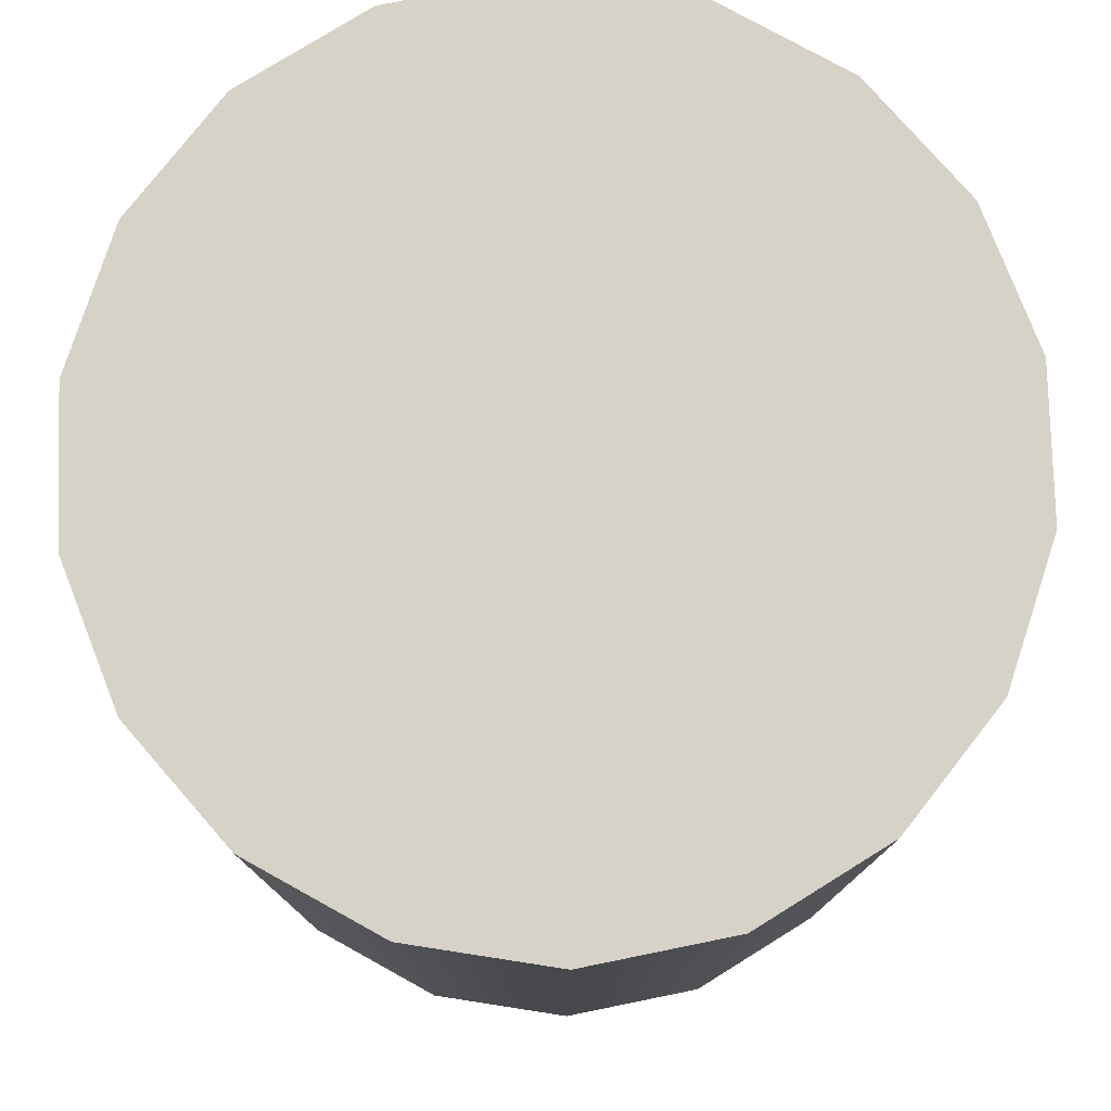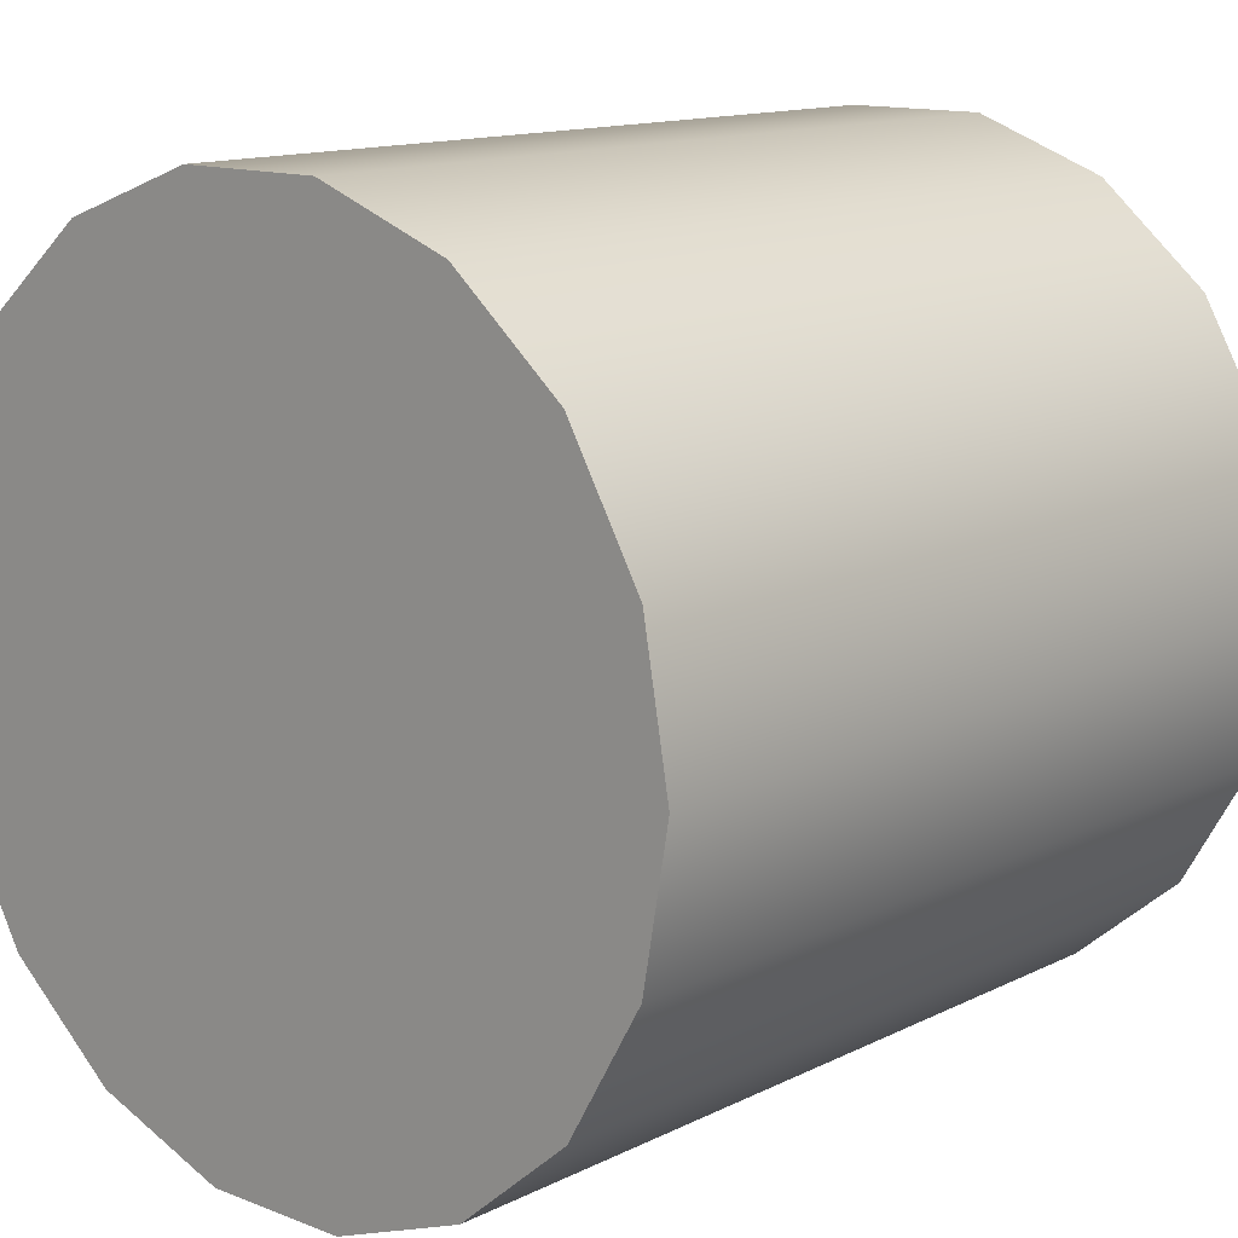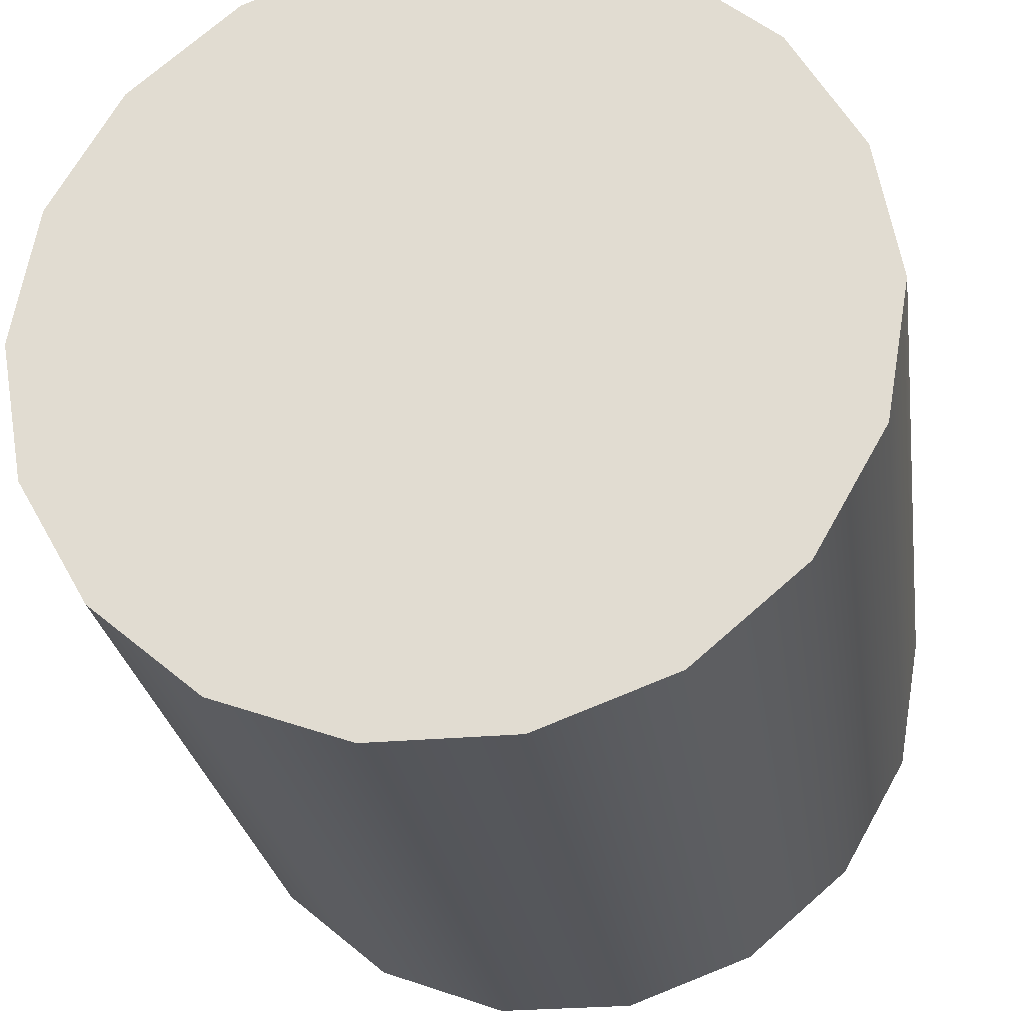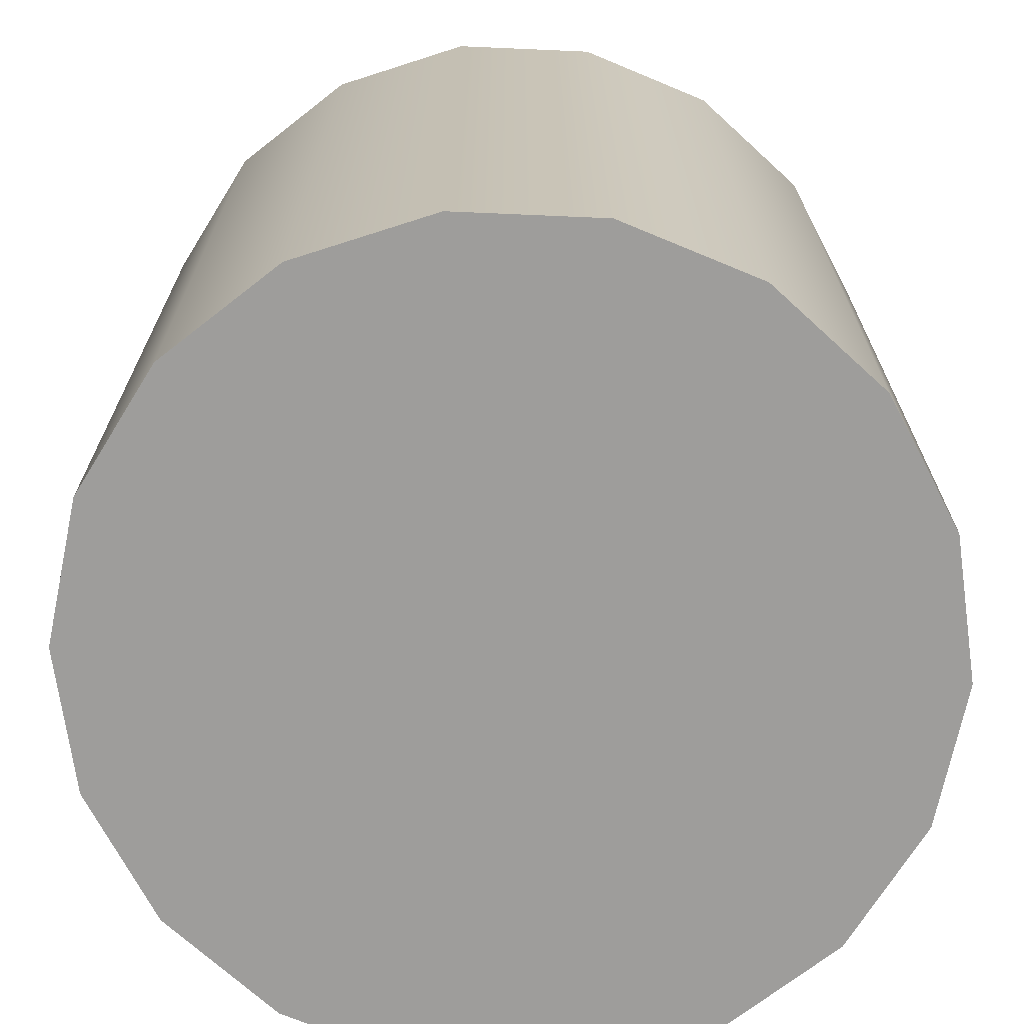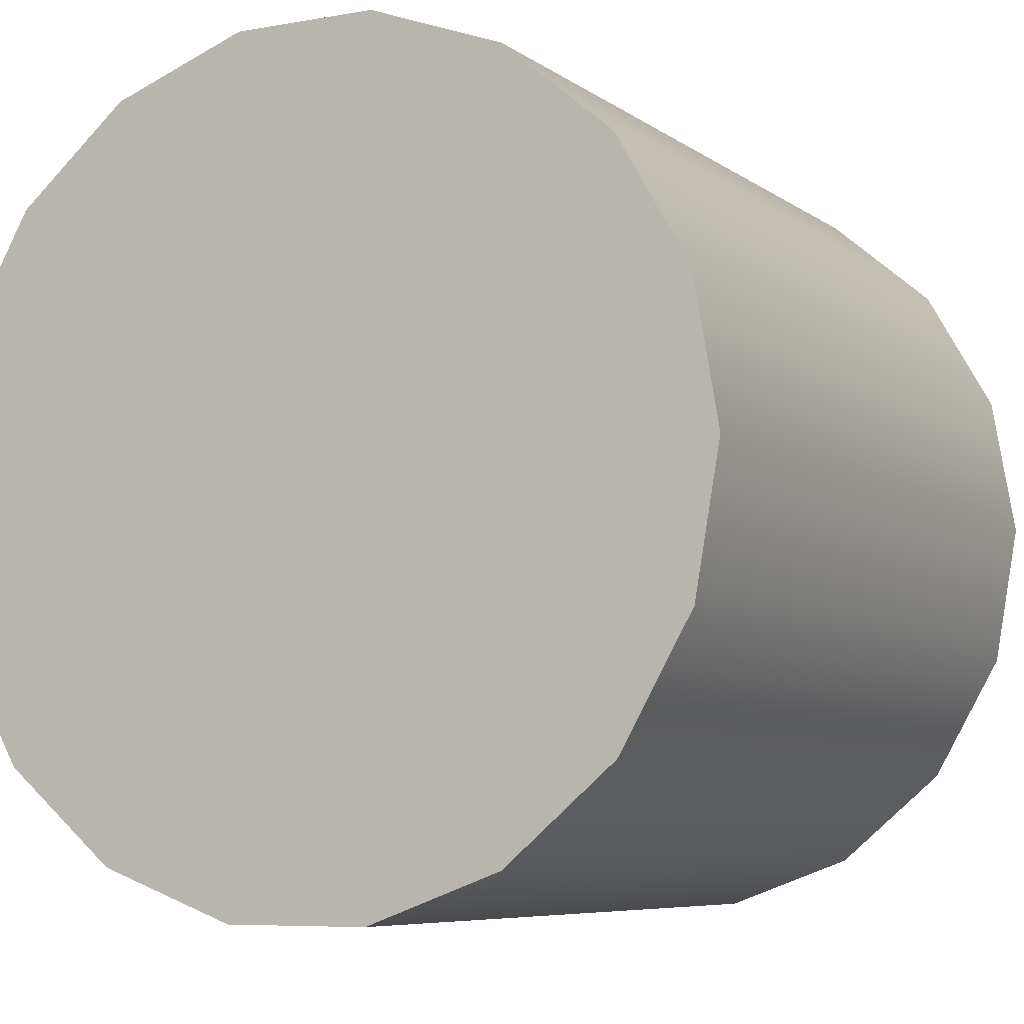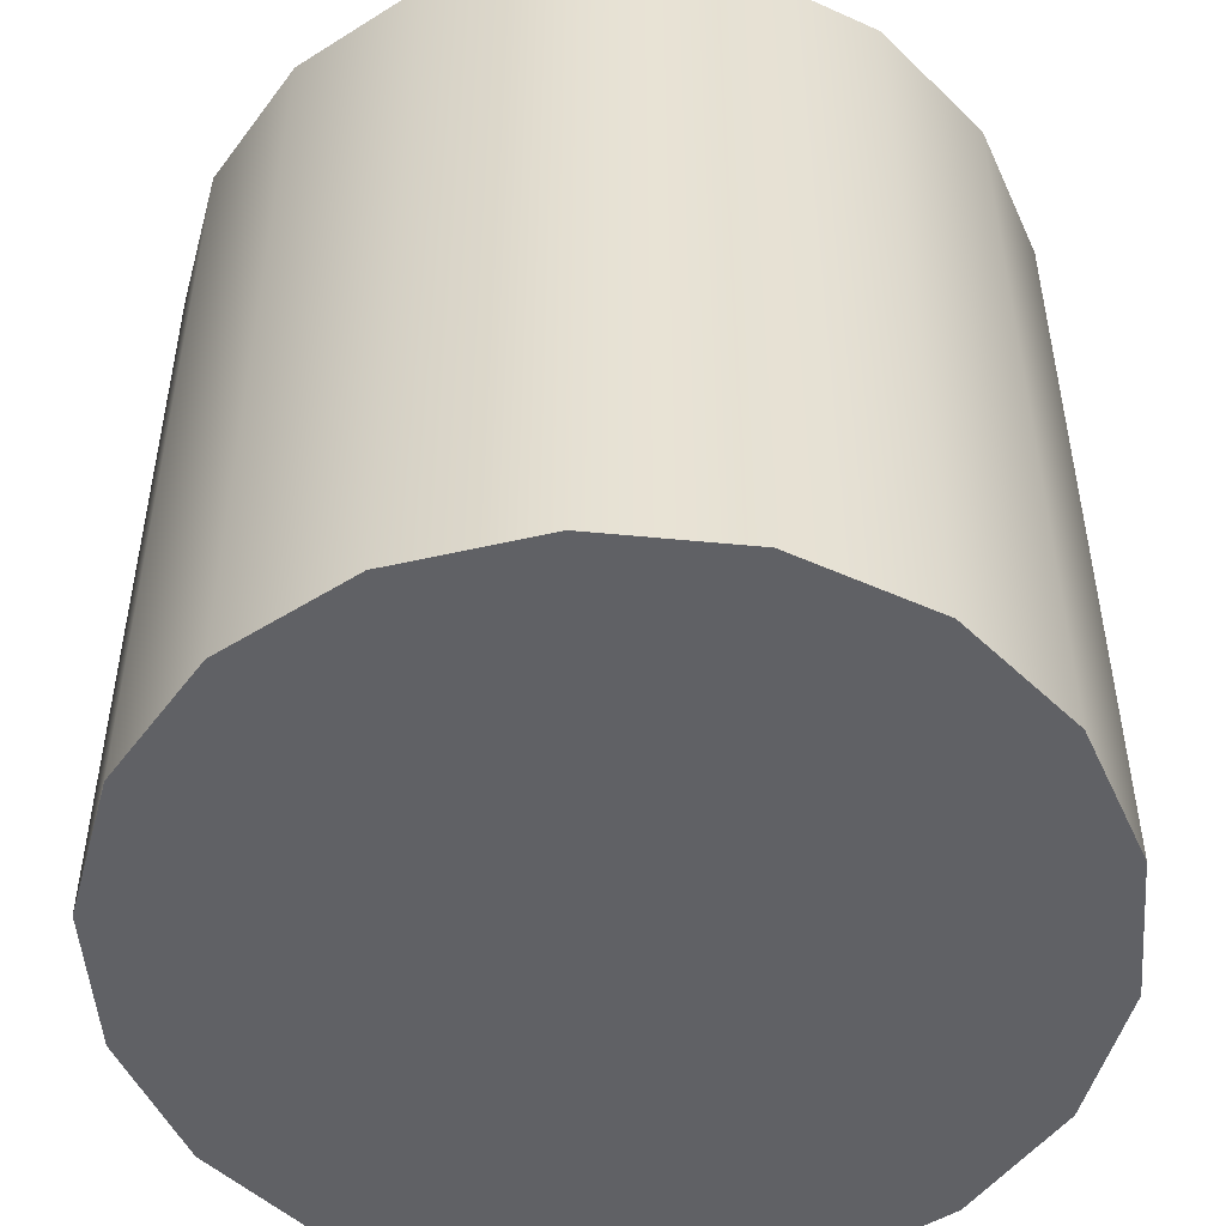
<metadata>
{"format":"obj","ext":"obj","renderer":"f3d","projection":"perspective","resolution":1024,"background":"white","views":[{"elev":78.4,"azim":-11.5,"up":"+Y"},{"elev":13.2,"azim":-138.4,"up":"+Z"},{"elev":-26.3,"azim":-171.7,"up":"+Z"},{"elev":-70.5,"azim":-162.2,"up":"+Y"},{"elev":-6.8,"azim":-152.3,"up":"+Z"},{"elev":-50.2,"azim":14.2,"up":"+Y"}]}
</metadata>
<code>
o Cylinder001
v 0 -1 -5.023e-07
v 0.9397 -1 -0.3473
v 1 -1 -5.023e-07
v 0.5 -1 -0.8794
v 0.766 -1 -0.6527
v -0.1736 -1 -1
v 0.1736 -1 -1
v -0.766 -1 -0.6527
v -0.5 -1 -0.8794
v -1 -1 -5.023e-07
v -0.9397 -1 -0.3473
v -0.766 -1 0.6527
v -0.9397 -1 0.3473
v -0.1736 -1 1
v -0.5 -1 0.8794
v 0.5 -1 0.8794
v 0.1736 -1 1
v 0.9397 -1 0.3473
v 0.766 -1 0.6527
v 1 -0.6 -5.023e-07
v 0.9397 -0.6 -0.3473
v 0.766 -0.6 -0.6527
v 0.5 -0.6 -0.8794
v 0.1736 -0.6 -1
v -0.1736 -0.6 -1
v -0.766 -0.6 -0.6527
v -0.5 -0.6 -0.8794
v -0.9397 -0.6 -0.3473
v -0.9397 -0.6 0.3473
v -1 -0.6 -5.023e-07
v -0.766 -0.6 0.6527
v -0.5 -0.6 0.8794
v -0.1736 -0.6 1
v 0.1736 -0.6 1
v 0.5 -0.6 0.8794
v 0.766 -0.6 0.6527
v 0.9397 -0.6 0.3473
v 1 -0.2 -5.023e-07
v 0.9397 -0.2 -0.3473
v 0.766 -0.2 -0.6527
v 0.5 -0.2 -0.8794
v 0.1736 -0.2 -1
v -0.5 -0.2 -0.8794
v -0.1736 -0.2 -1
v -0.766 -0.2 -0.6527
v -1 -0.2 -5.023e-07
v -0.9397 -0.2 -0.3473
v -0.9397 -0.2 0.3473
v -0.766 -0.2 0.6527
v -0.5 -0.2 0.8794
v -0.1736 -0.2 1
v 0.1736 -0.2 1
v 0.766 -0.2 0.6527
v 0.5 -0.2 0.8794
v 0.9397 -0.2 0.3473
v 1 0.2 -5.023e-07
v 0.9397 0.2 -0.3473
v 0.5 0.2 -0.8794
v 0.766 0.2 -0.6527
v 0.1736 0.2 -1
v -0.1736 0.2 -1
v -0.5 0.2 -0.8794
v -0.766 0.2 -0.6527
v -1 0.2 -5.023e-07
v -0.9397 0.2 -0.3473
v -0.9397 0.2 0.3473
v -0.766 0.2 0.6527
v -0.5 0.2 0.8794
v -0.1736 0.2 1
v 0.1736 0.2 1
v 0.5 0.2 0.8794
v 0.766 0.2 0.6527
v 0.9397 0.2 0.3473
v 1 0.6 -5.023e-07
v 0.766 0.6 -0.6527
v 0.9397 0.6 -0.3473
v 0.5 0.6 -0.8794
v 0.1736 0.6 -1
v -0.5 0.6 -0.8794
v -0.1736 0.6 -1
v -0.766 0.6 -0.6527
v -0.9397 0.6 -0.3473
v -1 0.6 -5.023e-07
v -0.9397 0.6 0.3473
v -0.766 0.6 0.6527
v -0.5 0.6 0.8794
v -0.1736 0.6 1
v 0.1736 0.6 1
v 0.5 0.6 0.8794
v 0.766 0.6 0.6527
v 0.9397 0.6 0.3473
v 0.9397 1 -0.3473
v 1 1 5.023e-07
v 0.766 1 -0.6527
v 0.5 1 -0.8794
v 0.1736 1 -1
v -0.5 1 -0.8794
v -0.1736 1 -1
v -0.766 1 -0.6527
v -0.9397 1 -0.3473
v -0.9397 1 0.3473
v -1 1 5.023e-07
v -0.766 1 0.6527
v -0.5 1 0.8794
v -0.1736 1 1
v 0.1736 1 1
v 0.766 1 0.6527
v 0.5 1 0.8794
v 0.9397 1 0.3473
v 0 1 5.023e-07
f 1 2 3
f 1 4 5
f 1 6 7
f 1 8 9
f 1 10 11
f 1 12 13
f 1 14 15
f 1 16 17
f 1 18 19
f 1 5 2
f 1 7 4
f 1 9 6
f 1 11 8
f 1 13 10
f 1 15 12
f 1 17 14
f 1 19 16
f 1 3 18
f 2 20 3
f 5 21 2
f 4 22 5
f 7 23 4
f 6 24 7
f 9 25 6
f 9 26 27
f 11 26 8
f 10 28 11
f 10 29 30
f 12 29 13
f 15 31 12
f 14 32 15
f 17 33 14
f 16 34 17
f 19 35 16
f 18 36 19
f 3 37 18
f 21 38 20
f 22 39 21
f 23 40 22
f 24 41 23
f 25 42 24
f 25 43 44
f 26 43 27
f 28 45 26
f 28 46 47
f 29 46 30
f 31 48 29
f 32 49 31
f 33 50 32
f 34 51 33
f 35 52 34
f 35 53 54
f 37 53 36
f 37 38 55
f 39 56 38
f 40 57 39
f 40 58 59
f 41 60 58
f 44 60 42
f 43 61 44
f 45 62 43
f 47 63 45
f 47 64 65
f 48 64 46
f 49 66 48
f 50 67 49
f 51 68 50
f 52 69 51
f 54 70 52
f 53 71 54
f 55 72 53
f 38 73 55
f 57 74 56
f 57 75 76
f 58 75 59
f 60 77 58
f 61 78 60
f 61 79 80
f 63 79 62
f 65 81 63
f 64 82 65
f 66 83 64
f 67 84 66
f 68 85 67
f 69 86 68
f 70 87 69
f 71 88 70
f 72 89 71
f 73 90 72
f 56 91 73
f 74 92 93
f 75 92 76
f 77 94 75
f 78 95 77
f 80 96 78
f 80 97 98
f 79 99 97
f 82 99 81
f 83 100 82
f 83 101 102
f 85 101 84
f 86 103 85
f 87 104 86
f 88 105 87
f 89 106 88
f 89 107 108
f 90 109 107
f 74 109 91
f 2 21 20
f 5 22 21
f 4 23 22
f 7 24 23
f 6 25 24
f 9 27 25
f 9 8 26
f 11 28 26
f 10 30 28
f 10 13 29
f 12 31 29
f 15 32 31
f 14 33 32
f 17 34 33
f 16 35 34
f 19 36 35
f 18 37 36
f 3 20 37
f 21 39 38
f 22 40 39
f 23 41 40
f 24 42 41
f 25 44 42
f 25 27 43
f 26 45 43
f 28 47 45
f 28 30 46
f 29 48 46
f 31 49 48
f 32 50 49
f 33 51 50
f 34 52 51
f 35 54 52
f 35 36 53
f 37 55 53
f 37 20 38
f 39 57 56
f 40 59 57
f 40 41 58
f 41 42 60
f 44 61 60
f 43 62 61
f 45 63 62
f 47 65 63
f 47 46 64
f 48 66 64
f 49 67 66
f 50 68 67
f 51 69 68
f 52 70 69
f 54 71 70
f 53 72 71
f 55 73 72
f 38 56 73
f 57 76 74
f 57 59 75
f 58 77 75
f 60 78 77
f 61 80 78
f 61 62 79
f 63 81 79
f 65 82 81
f 64 83 82
f 66 84 83
f 67 85 84
f 68 86 85
f 69 87 86
f 70 88 87
f 71 89 88
f 72 90 89
f 73 91 90
f 56 74 91
f 74 76 92
f 75 94 92
f 77 95 94
f 78 96 95
f 80 98 96
f 80 79 97
f 79 81 99
f 82 100 99
f 83 102 100
f 83 84 101
f 85 103 101
f 86 104 103
f 87 105 104
f 88 106 105
f 89 108 106
f 89 90 107
f 90 91 109
f 74 93 109
f 110 93 92
f 110 94 95
f 110 96 98
f 110 97 99
f 110 100 102
f 110 101 103
f 110 104 105
f 110 106 108
f 110 107 109
f 110 109 93
f 110 92 94
f 110 95 96
f 110 98 97
f 110 99 100
f 110 102 101
f 110 103 104
f 110 105 106
f 110 108 107

</code>
